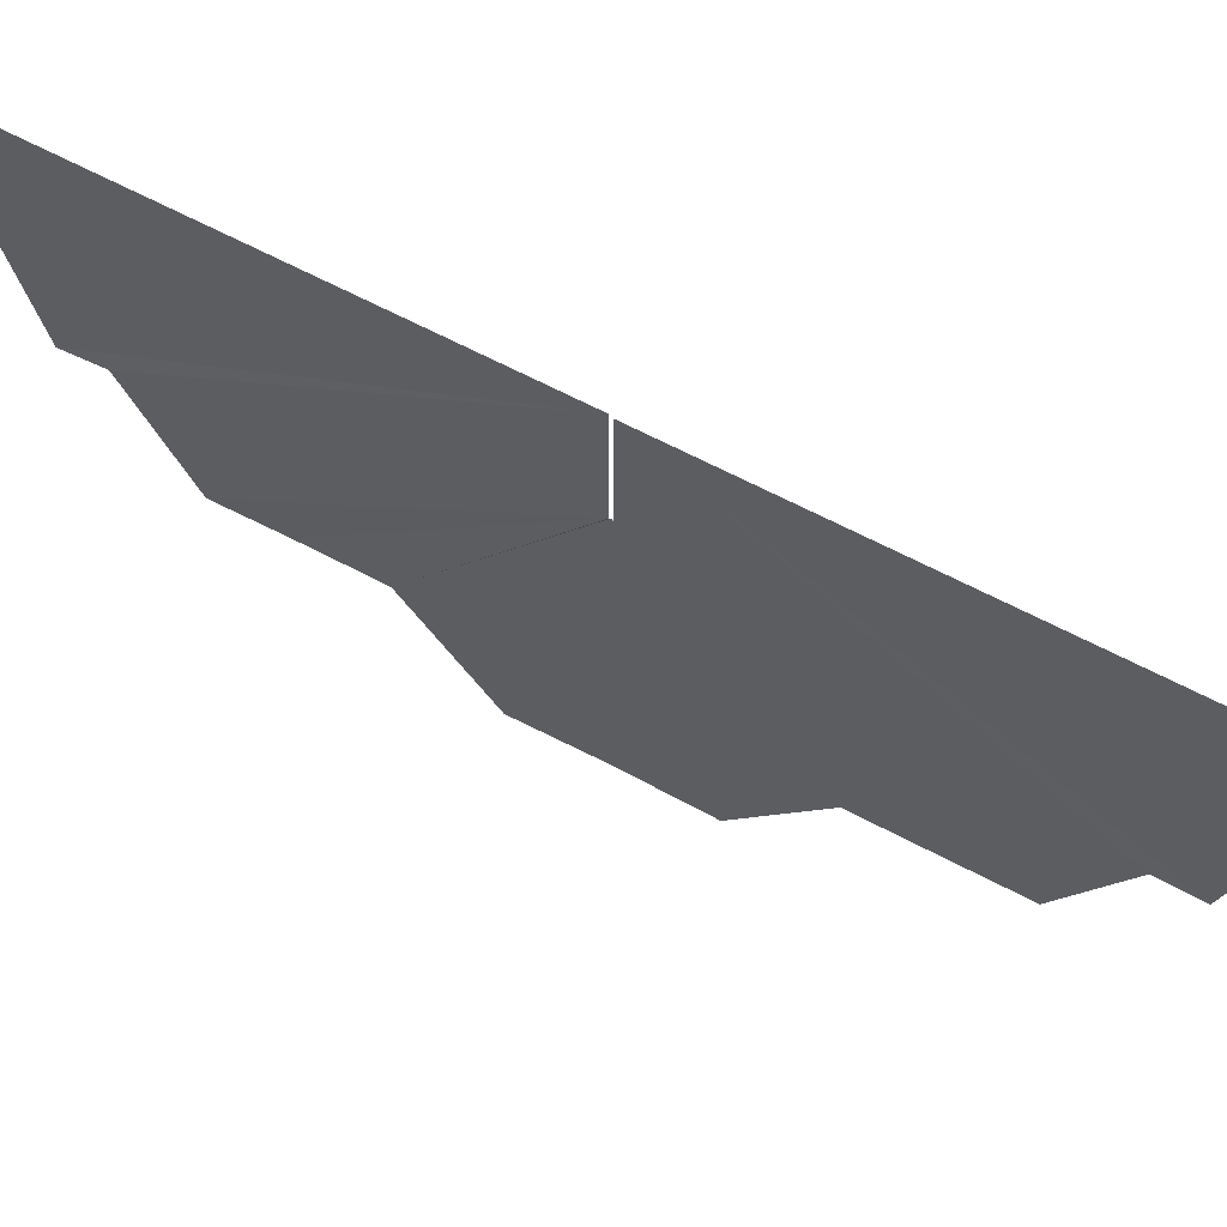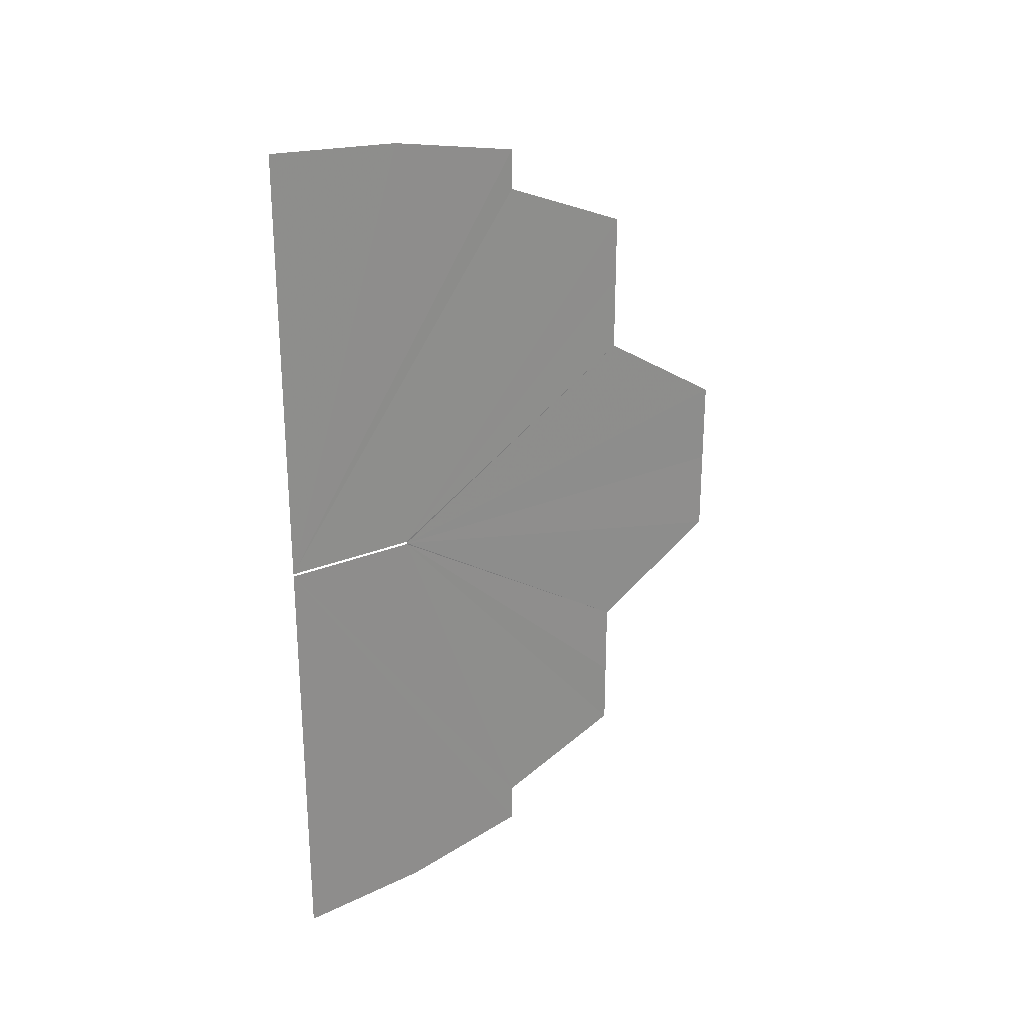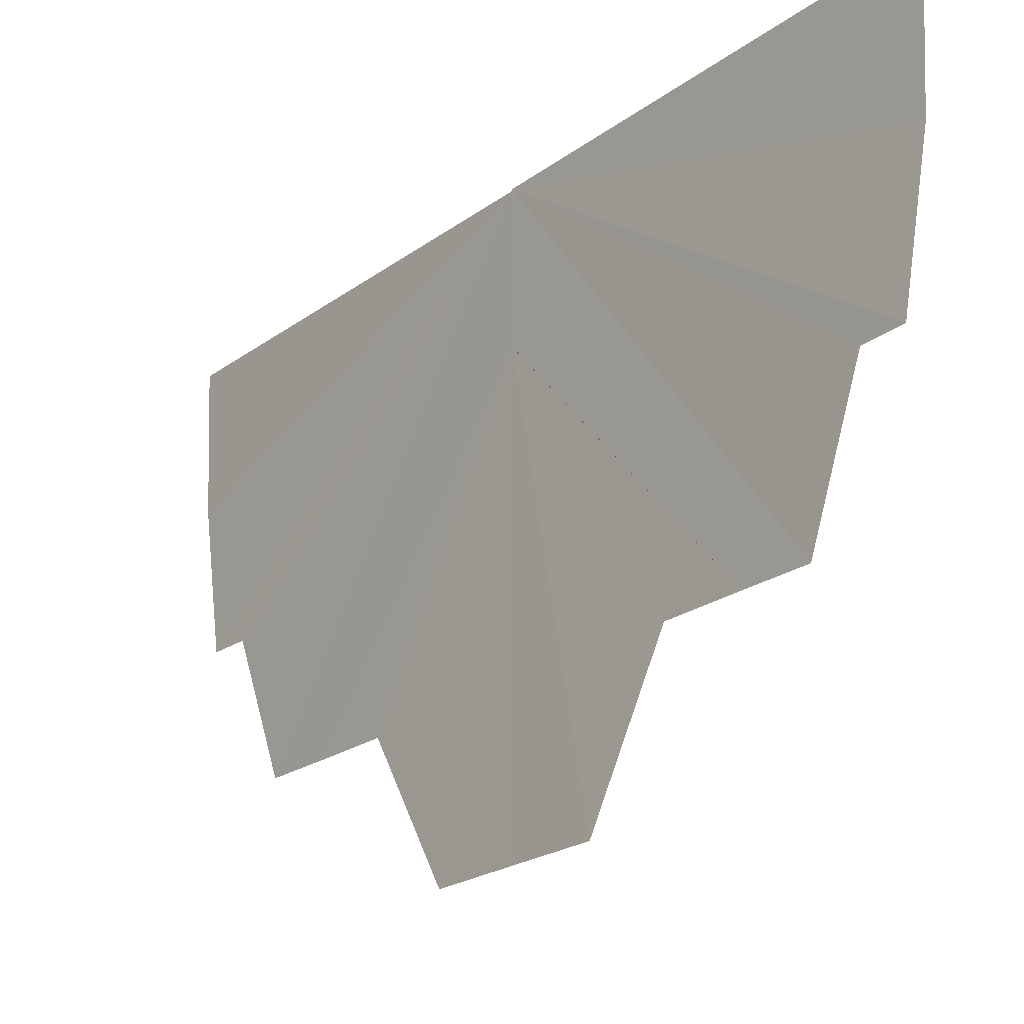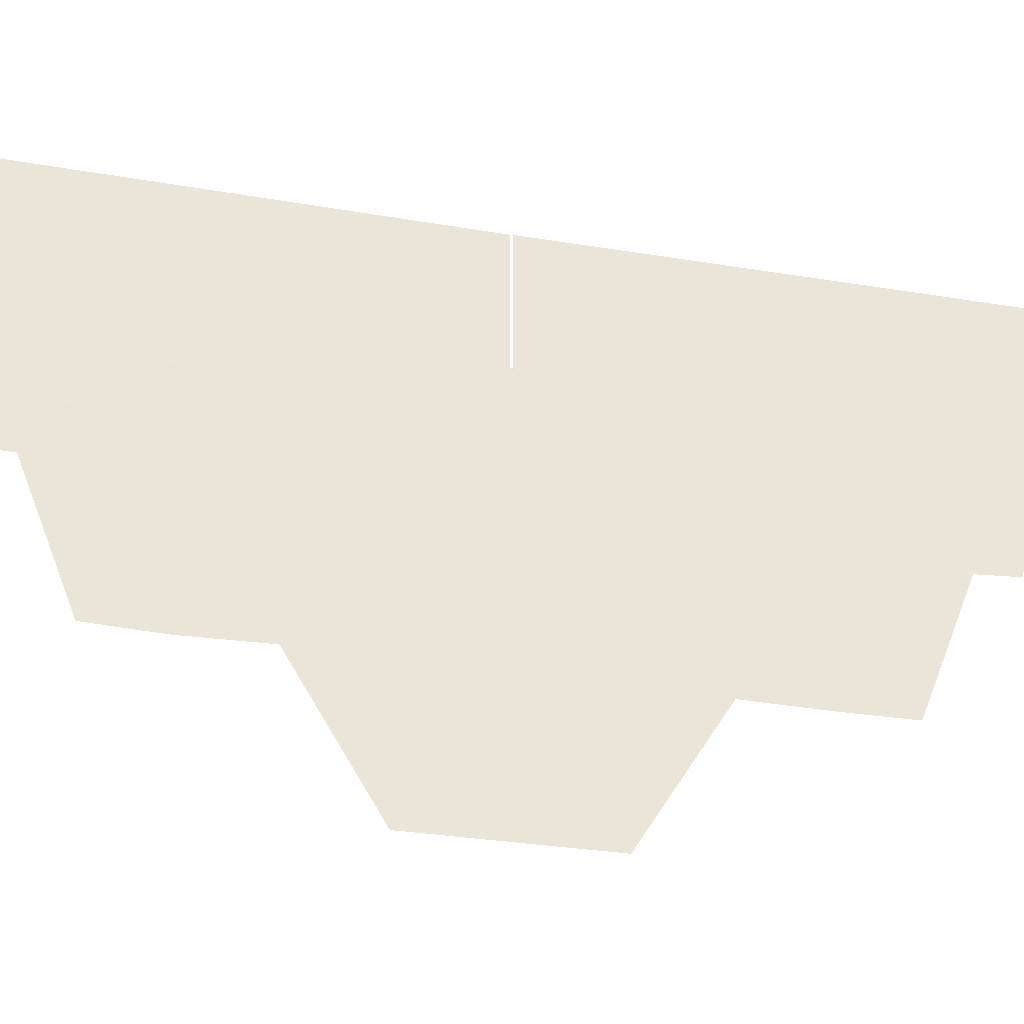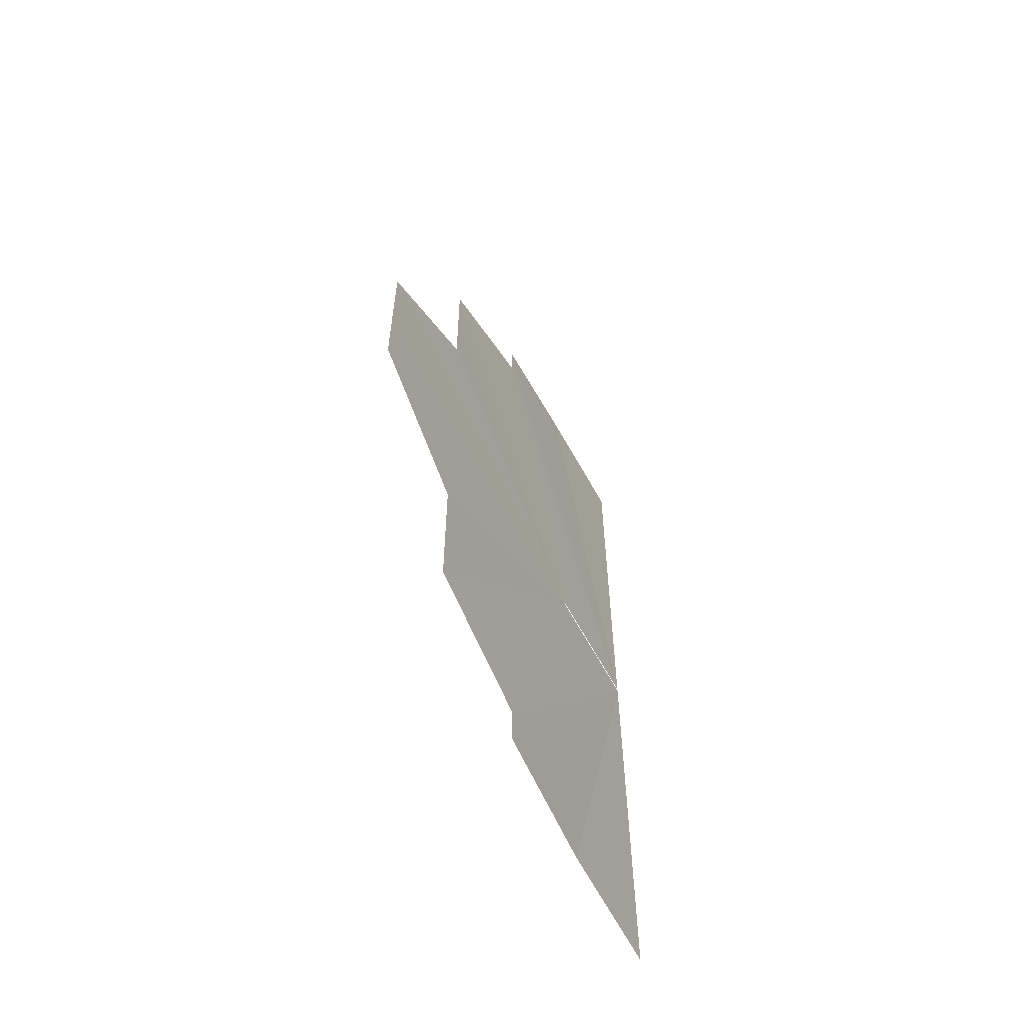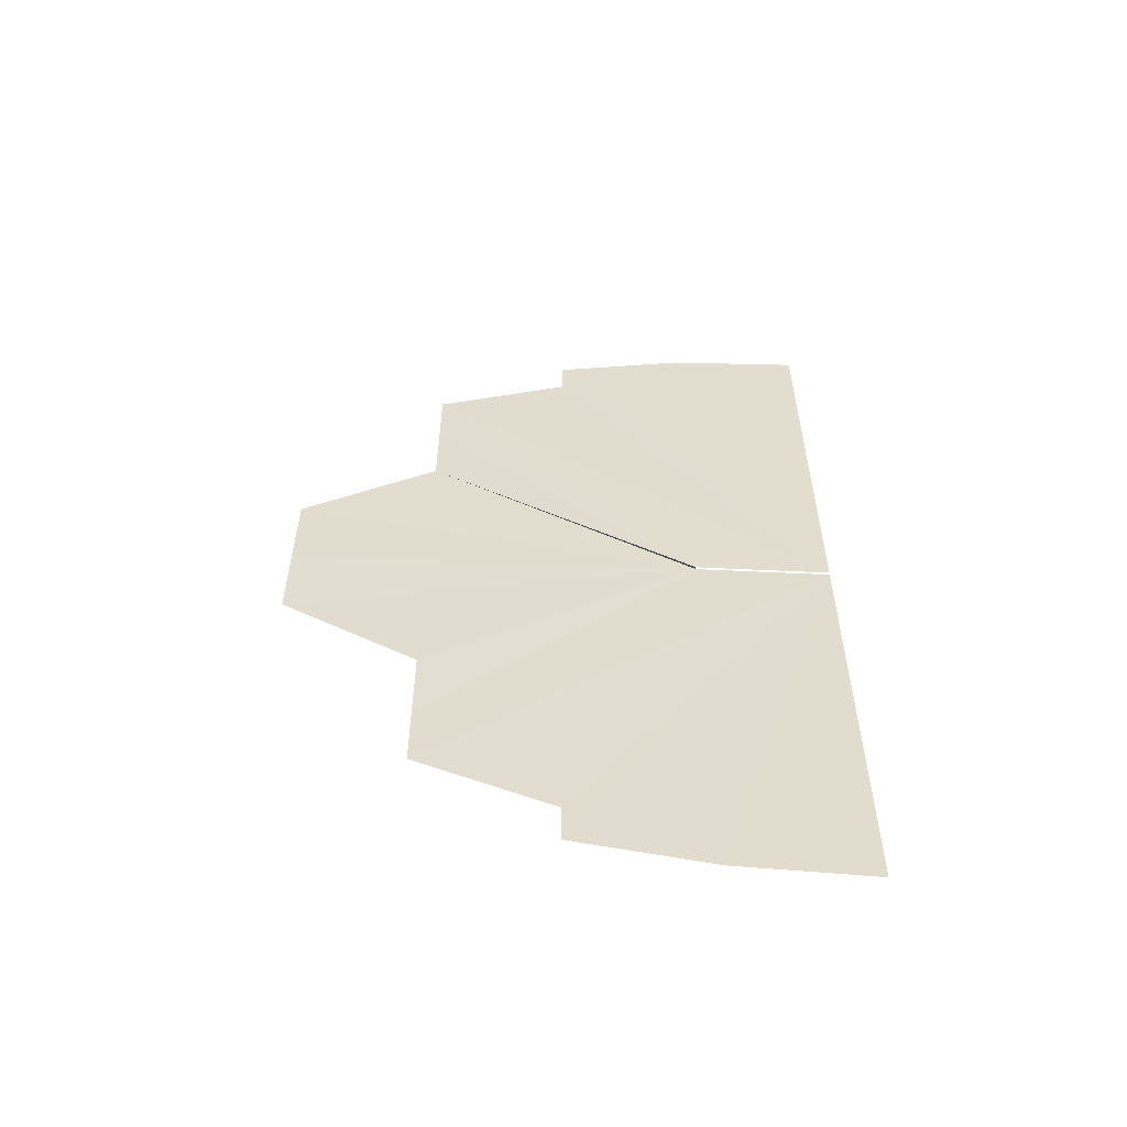
<metadata>
{"format":"obj","ext":"obj","renderer":"f3d","projection":"perspective","resolution":1024,"background":"white","views":[{"elev":66.4,"azim":-62.2,"up":"+Y"},{"elev":25.6,"azim":-124.1,"up":"+Z"},{"elev":-22.1,"azim":-38.3,"up":"+Y"},{"elev":-33.8,"azim":77.2,"up":"+Y"},{"elev":-59.5,"azim":27.4,"up":"+Z"},{"elev":-55.7,"azim":87.5,"up":"+Z"}]}
</metadata>
<code>
o 609
v 2207 1866 19.07
v 2207 1866 19.04
v 2207 1866 19.04
v 2207 1866 19.04
v 2207 1866 19.07
v 2207 1866 19.04
v 2207 1866 19.04
v 2207 1866 19.04
v 2207 1866 19.04
v 2207 1866 19.04
v 2207 1866 19.04
v 2207 1866 19.07
v 2207 1866 19.04
v 2207 1866 19.05
v 2207 1866 19.04
v 2207 1866 19.04
v 2207 1866 19.05
v 2207 1866 19.07
v 2207 1866 19.07
v 2207 1866 19.07
v 2207 1866 19.07
v 2207 1866 19.05
v 2207 1866 19.05
v 2207 1866 19.05
v 2207 1866 19.07
v 2207 1866 19.07
v 2207 1866 19.05
v 2207 1866 19.06
v 2207 1866 19.05
v 2207 1866 19.05
v 2207 1866 19.06
v 2207 1866 19.07
v 2207 1866 19.07
v 2207 1866 19.07
v 2207 1866 19.07
v 2207 1866 19.06
v 2207 1866 19.06
v 2207 1866 19.06
v 2207 1866 19.07
v 2207 1866 19.07
v 2207 1866 19.08
v 2207 1866 19.09
v 2207 1866 19.08
v 2207 1866 19.08
v 2207 1866 19.08
v 2207 1866 19.08
v 2207 1866 19.08
v 2207 1866 19.07
v 2207 1866 19.07
v 2207 1866 19.07
v 2207 1866 19.06
v 2207 1866 19.06
v 2207 1866 19.08
v 2207 1866 19.09
v 2207 1866 19.07
v 2207 1866 19.07
v 2207 1866 19.07
v 2207 1866 19.07
v 2207 1866 19.09
v 2207 1866 19.09
v 2207 1866 19.09
v 2207 1866 19.07
v 2207 1866 19.07
v 2207 1866 19.09
v 2207 1866 19.1
v 2207 1866 19.09
v 2207 1866 19.09
v 2207 1866 19.1
v 2207 1866 19.07
v 2207 1866 19.07
v 2207 1866 19.07
v 2207 1866 19.07
v 2207 1866 19.1
v 2207 1866 19.1
v 2207 1866 19.1
v 2207 1866 19.07
v 2207 1866 19.1
v 2207 1866 19.1
v 2207 1866 19.1
v 2207 1866 19.1
v 2207 1866 19.1
v 2207 1866 19.1
f 1 2 3
f 4 2 5
f 6 7 5
f 1 7 8
f 9 10 5
f 1 10 11
f 1 12 13
f 12 14 15
f 16 17 18
f 17 19 20
f 21 22 23
f 24 22 25
f 21 26 27
f 26 28 29
f 30 31 32
f 31 33 34
f 35 36 37
f 38 36 39
f 35 40 41
f 40 42 43
f 35 44 45
f 46 44 39
f 35 47 48
f 49 47 39
f 35 50 51
f 52 50 39
f 53 54 55
f 54 56 57
f 58 59 60
f 61 59 62
f 58 63 64
f 63 65 66
f 67 68 69
f 68 70 71
f 72 73 74
f 75 73 76
f 72 77 78
f 79 77 76
f 72 80 81
f 82 80 76

</code>
